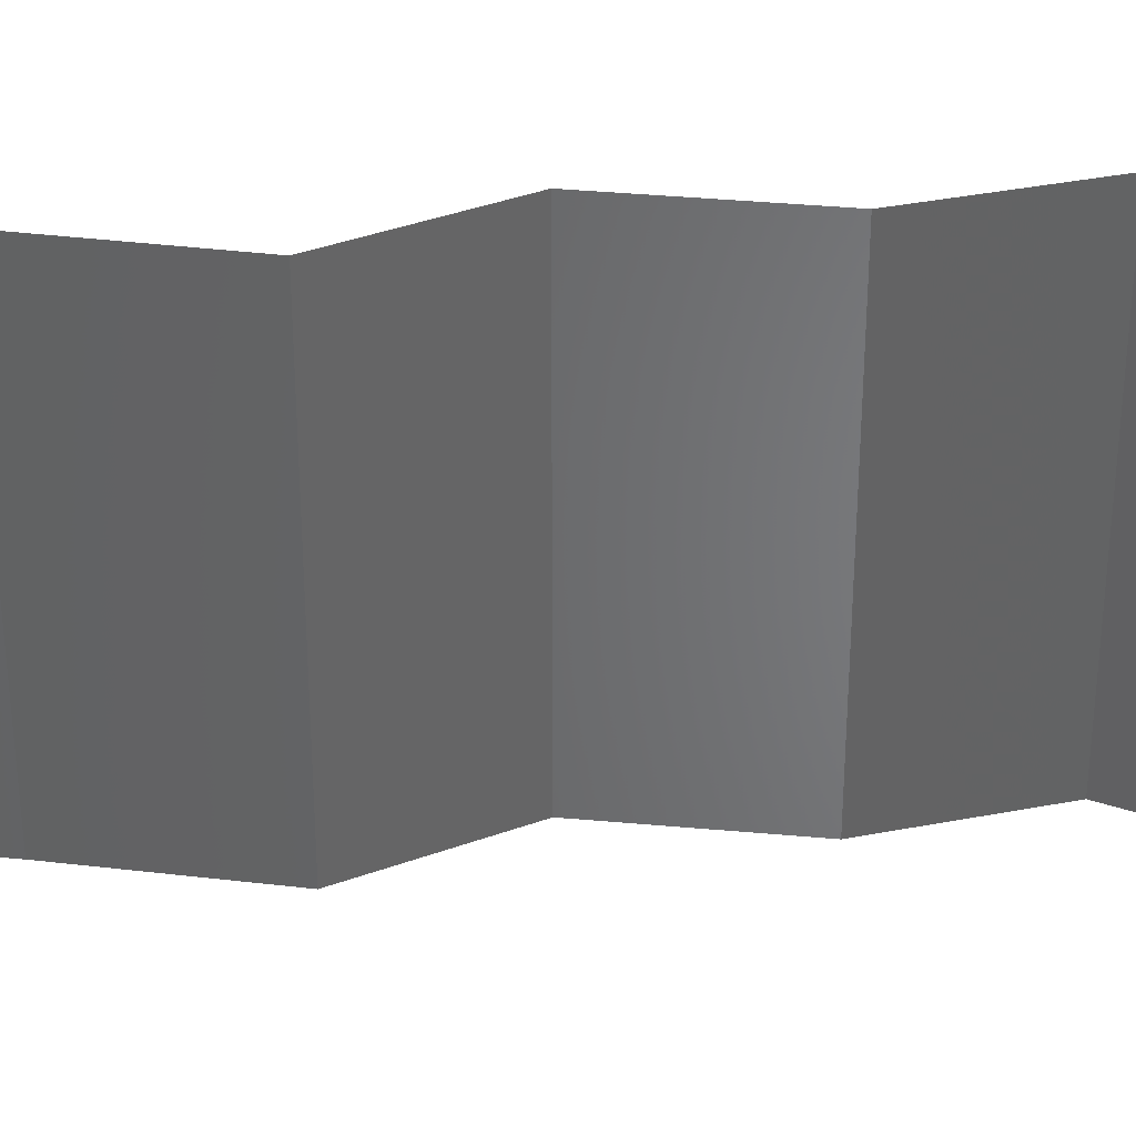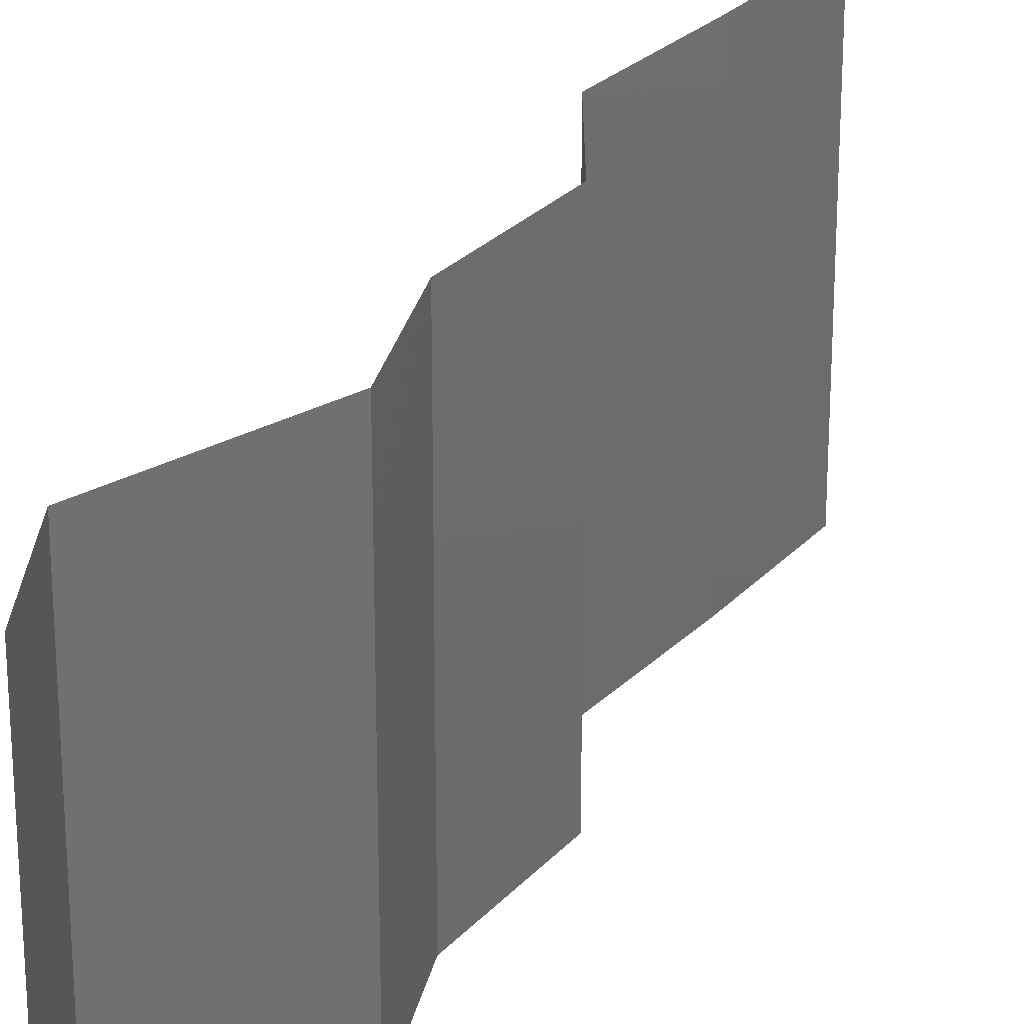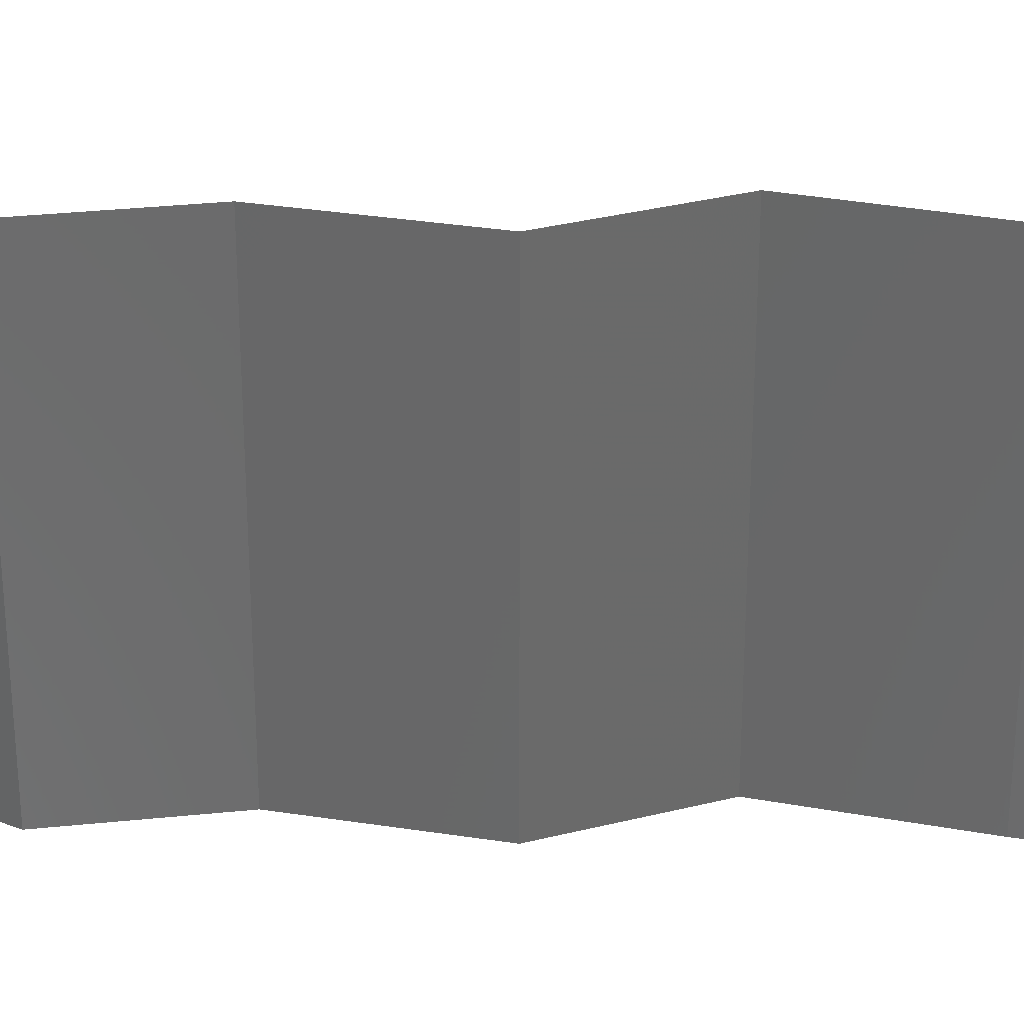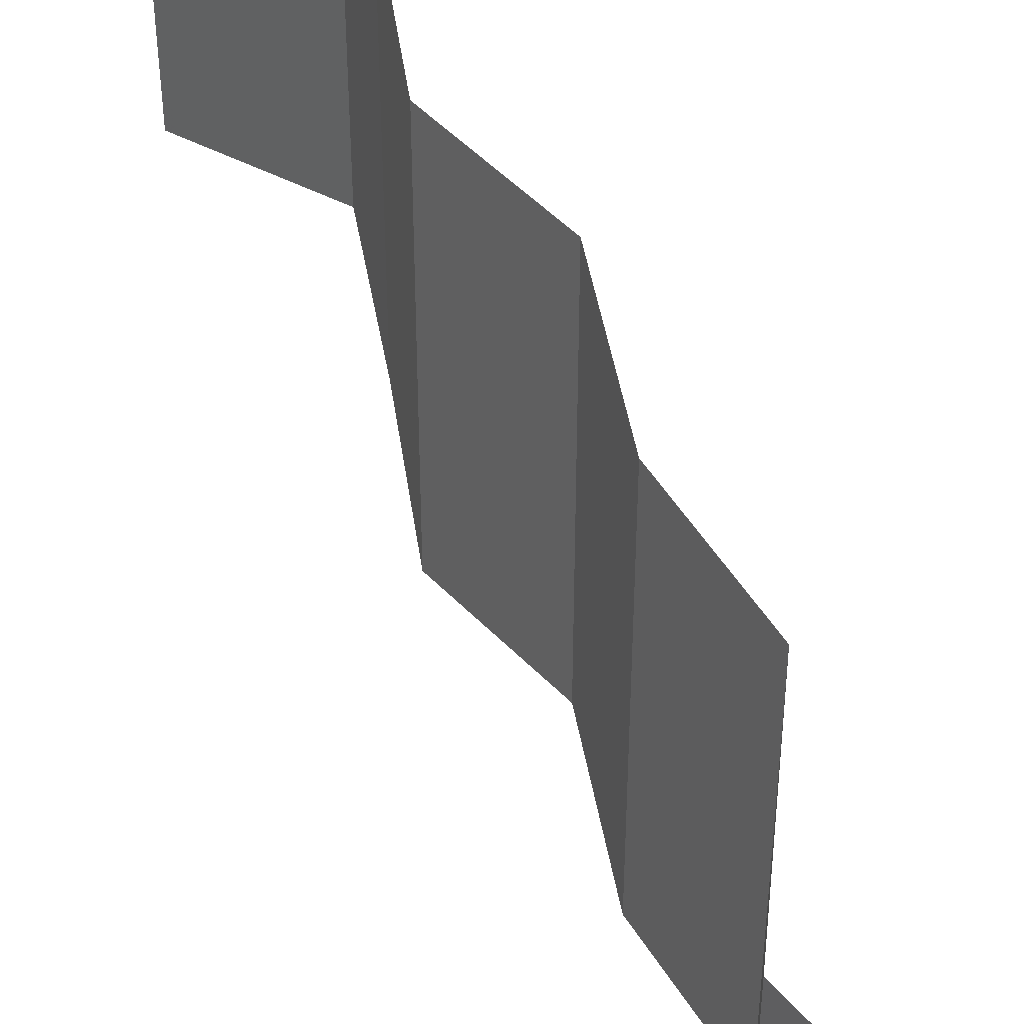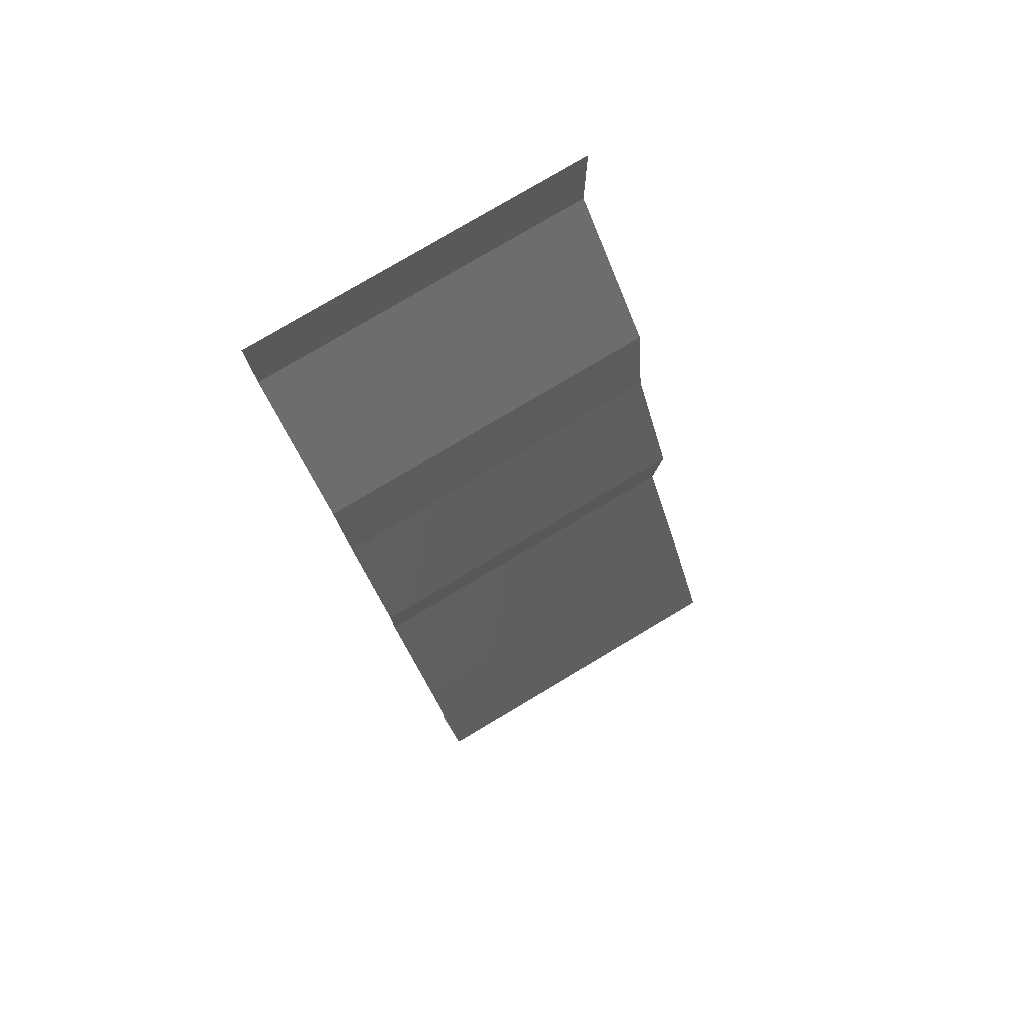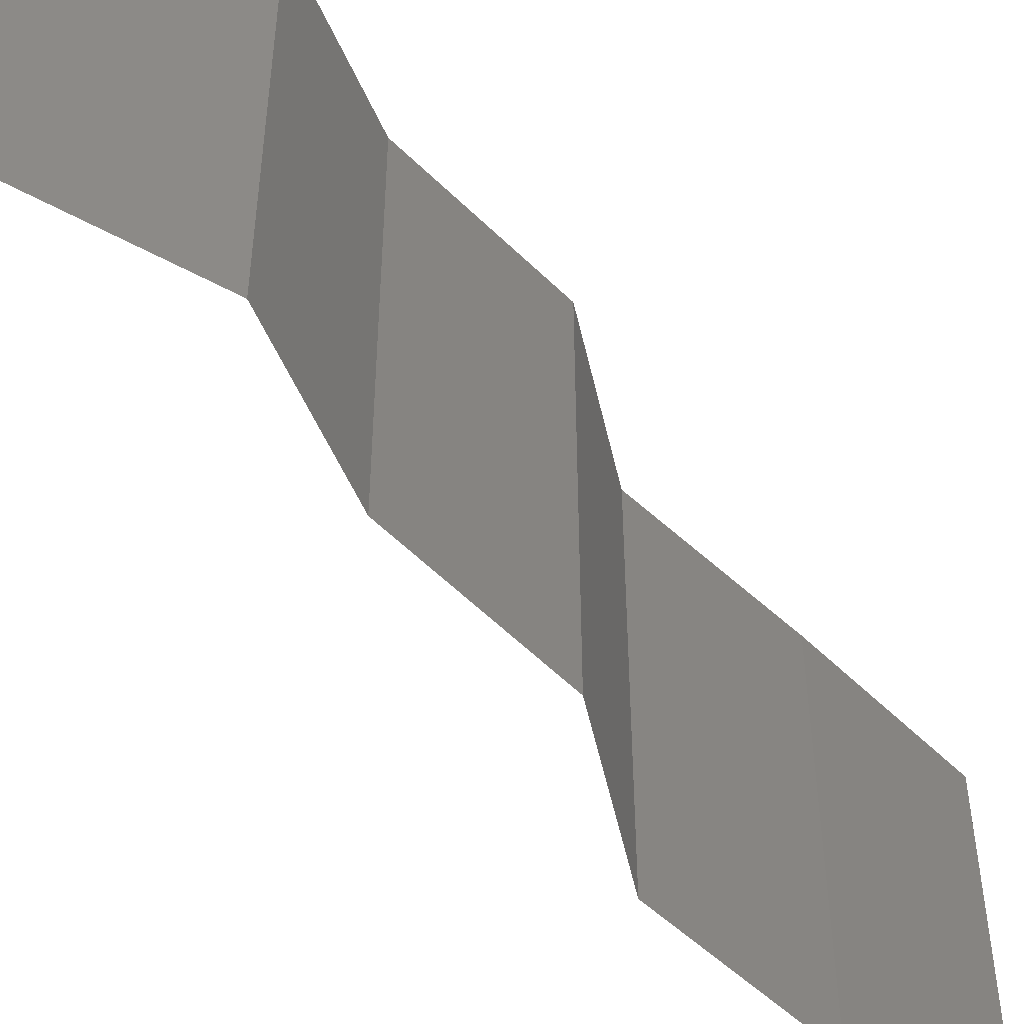
<metadata>
{"format":"stl","ext":"stl","renderer":"f3d","projection":"perspective","resolution":1024,"background":"white","views":[{"elev":38.2,"azim":68.1,"up":"+Z"},{"elev":26.1,"azim":-177.1,"up":"+Z"},{"elev":33.1,"azim":-106.3,"up":"+Z"},{"elev":50.2,"azim":141.2,"up":"+Z"},{"elev":78.9,"azim":-120.7,"up":"+Y"},{"elev":-57.0,"azim":-164.0,"up":"+Z"}]}
</metadata>
<code>
# stl→obj: 43 verts, 64 faces
v 0.04 0.05398 0.01
v 0.04 0.05699 0.005
v 0.04 0.06 0.01
v 0.04 0.05699 0.015
v 0.04 0.06 0
v 0.04 0.05398 0
v 0.04 0.05398 0.02
v 0.04 0.06 0.02
v 0.03666 0.05061 0.015
v 0.03333 0.04724 0
v 0.03666 0.05061 0.005
v 0.03333 0.04724 0.01
v 0.03333 0.04724 0.02
v 0.03284 0.04386 0.005
v 0.03236 0.04049 0
v 0.03284 0.04386 0.015
v 0.03236 0.04049 0.01
v 0.03236 0.04049 0.02
v 0.0287 0.03374 0
v 0.03053 0.03711 0.005
v 0.0287 0.03374 0.01
v 0.03053 0.03711 0.015
v 0.0287 0.03374 0.02
v 0.02905 0.02699 0.01
v 0.02887 0.03037 0.005
v 0.02887 0.03037 0.015
v 0.02905 0.02699 0
v 0.02905 0.02699 0.02
v 0.02706 0.02362 0.015
v 0.02508 0.02024 0
v 0.02706 0.02362 0.005
v 0.02508 0.02024 0.01
v 0.02508 0.02024 0.02
v 0.02137 0.0135 0
v 0.02323 0.01687 0.005
v 0.02137 0.0135 0.01
v 0.02323 0.01687 0.015
v 0.02137 0.0135 0.02
v 0.02274 0.01012 0.005
v 0.02411 0.006748 0
v 0.02274 0.01012 0.015
v 0.02411 0.006748 0.01
v 0.02411 0.006748 0.02
f 1 2 3
f 3 4 1
f 5 2 6
f 7 4 8
f 3 2 5
f 8 4 3
f 6 2 1
f 1 4 7
f 7 9 1
f 10 11 12
f 1 11 6
f 12 9 13
f 6 11 10
f 13 9 7
f 12 11 1
f 1 9 12
f 10 14 15
f 12 16 17
f 18 16 13
f 17 14 12
f 12 14 10
f 13 16 12
f 15 14 17
f 17 16 18
f 19 20 21
f 18 22 17
f 21 22 23
f 17 20 15
f 15 20 19
f 17 22 21
f 23 22 18
f 21 20 17
f 24 25 21
f 21 26 24
f 19 25 27
f 28 26 23
f 21 25 19
f 23 26 21
f 27 25 24
f 24 26 28
f 28 29 24
f 30 31 32
f 32 29 33
f 24 31 27
f 32 31 24
f 24 29 32
f 33 29 28
f 27 31 30
f 34 35 36
f 33 37 32
f 36 37 38
f 32 35 30
f 38 37 33
f 30 35 34
f 36 35 32
f 32 37 36
f 34 39 40
f 36 41 42
f 43 41 38
f 42 39 36
f 36 39 34
f 38 41 36
f 40 39 42
f 42 41 43

</code>
